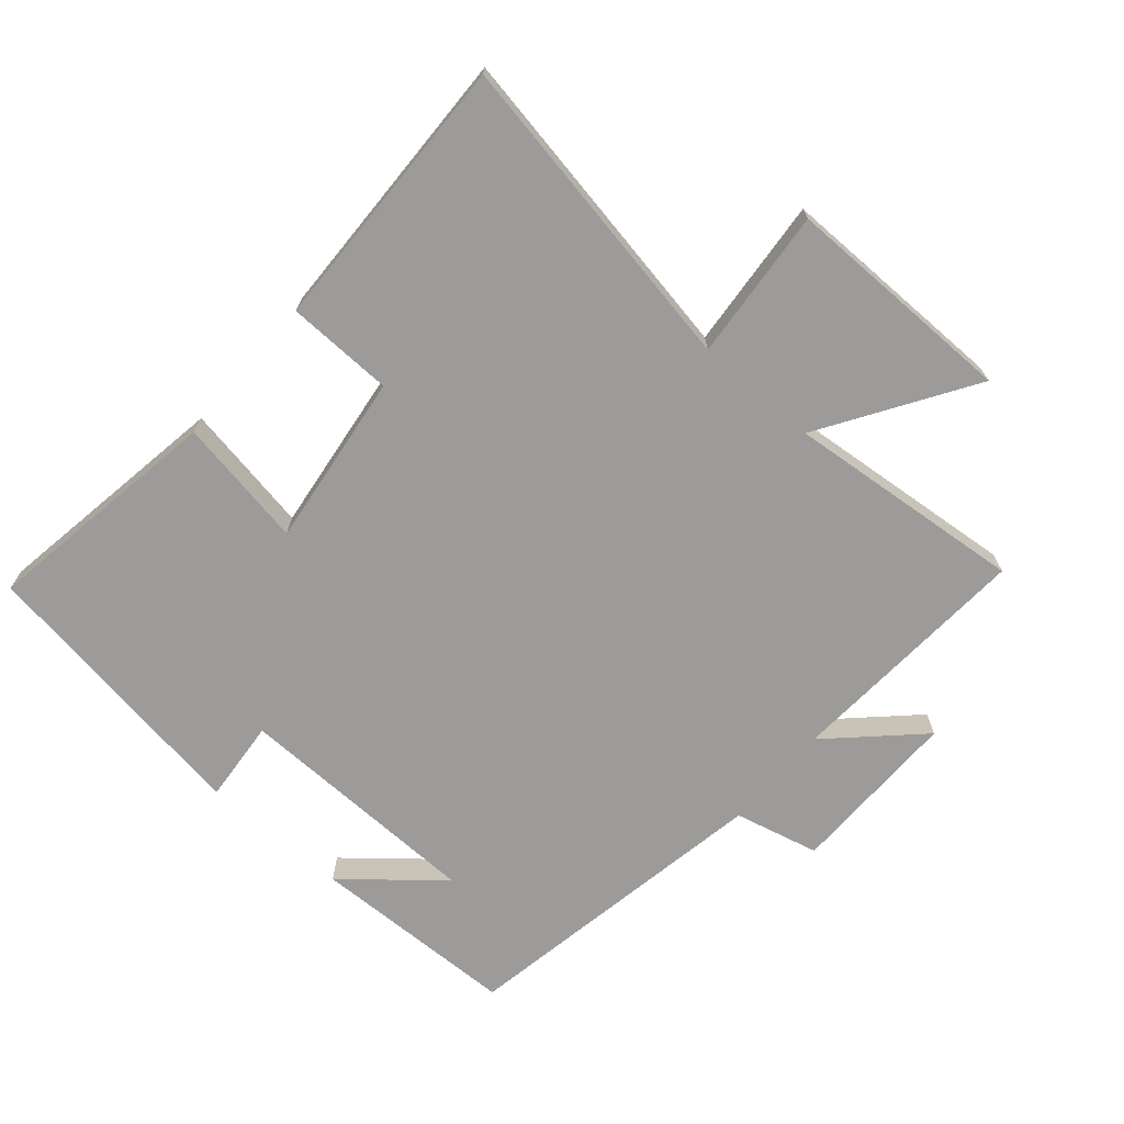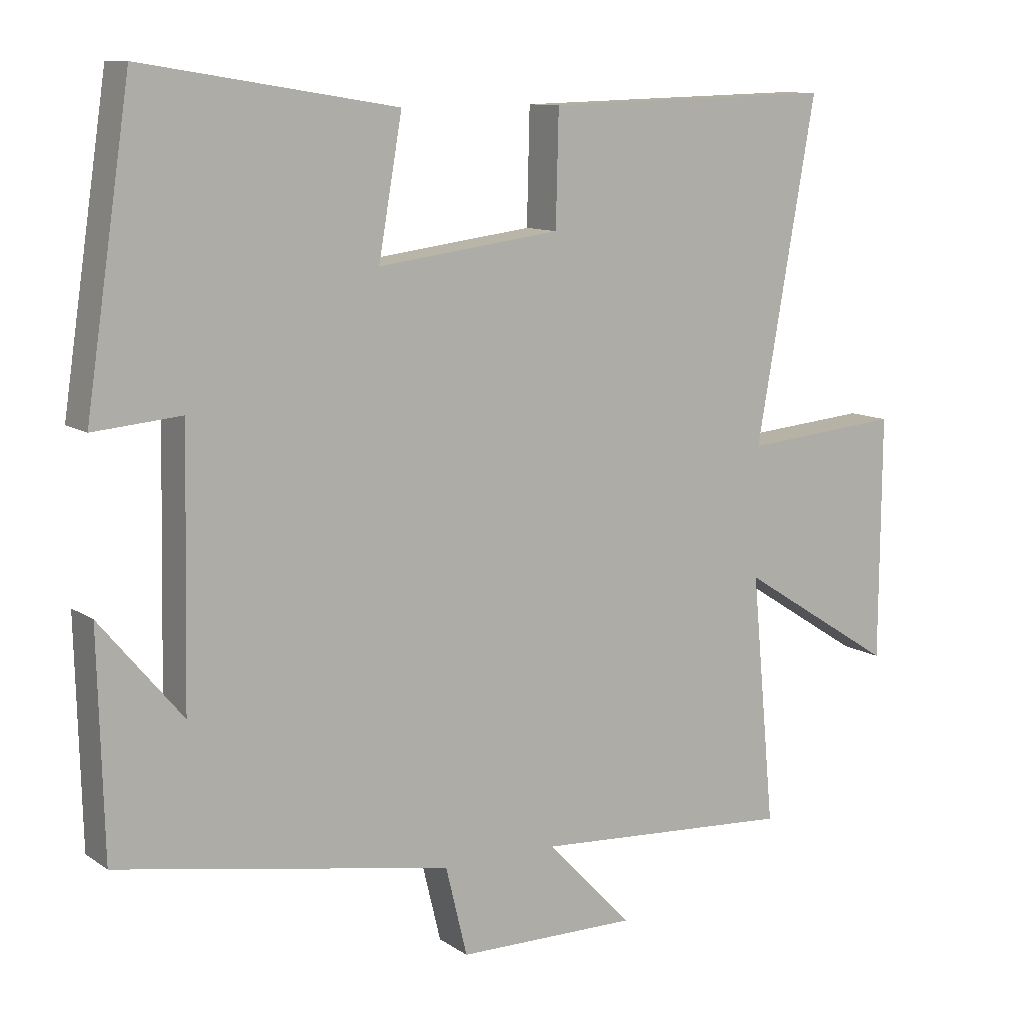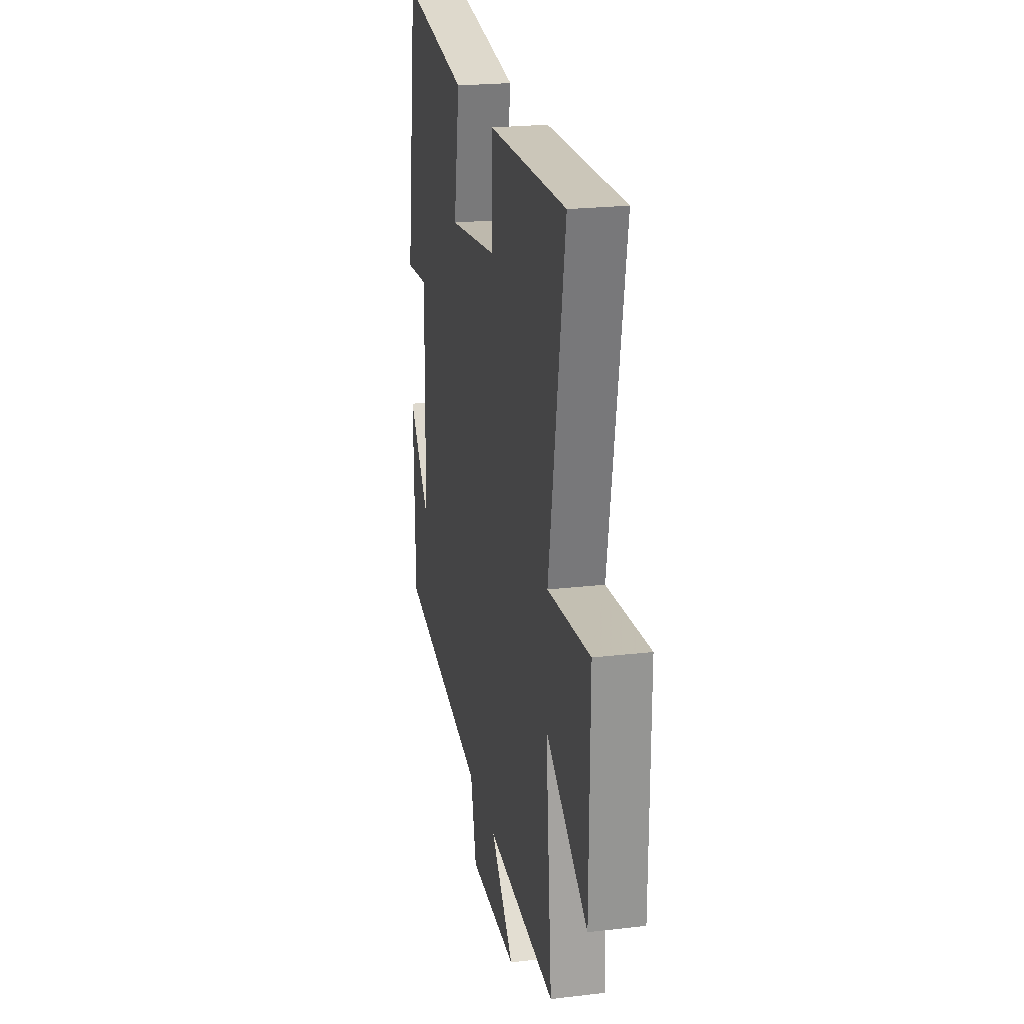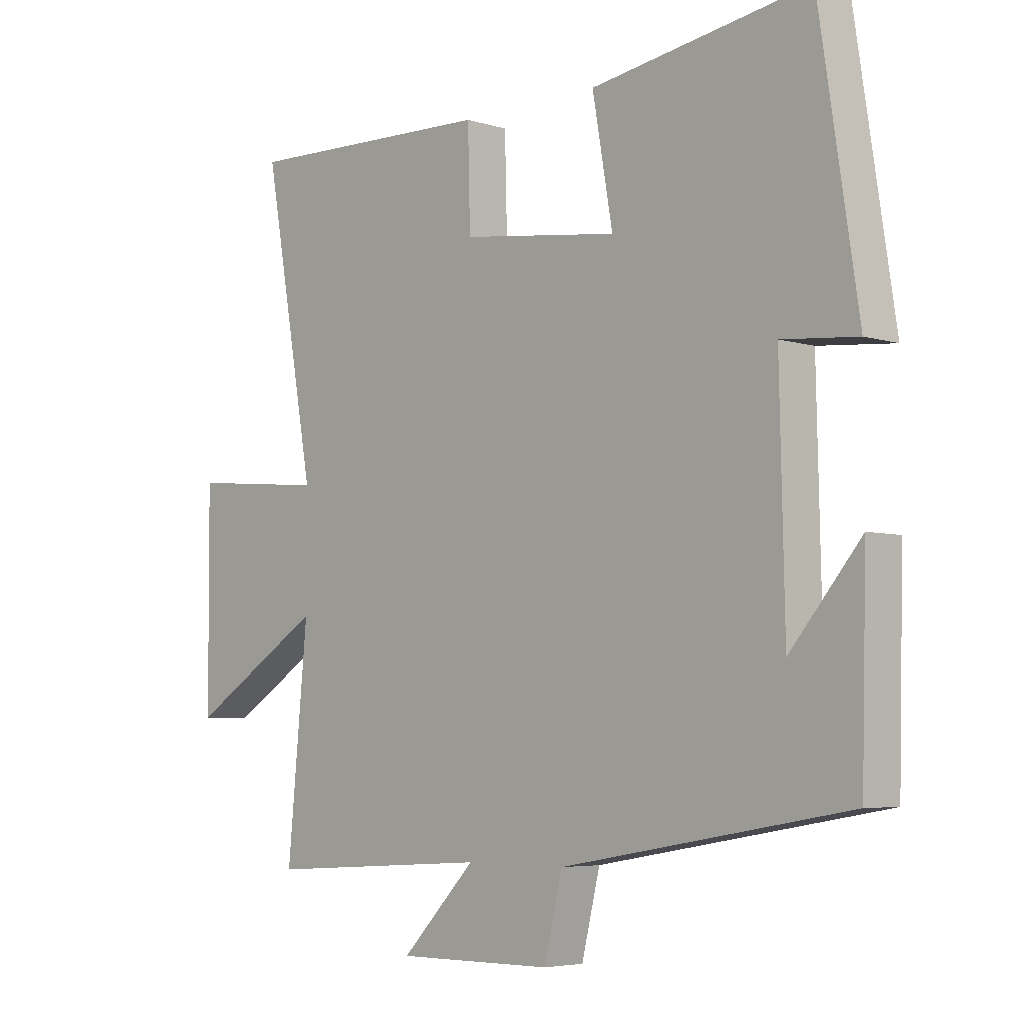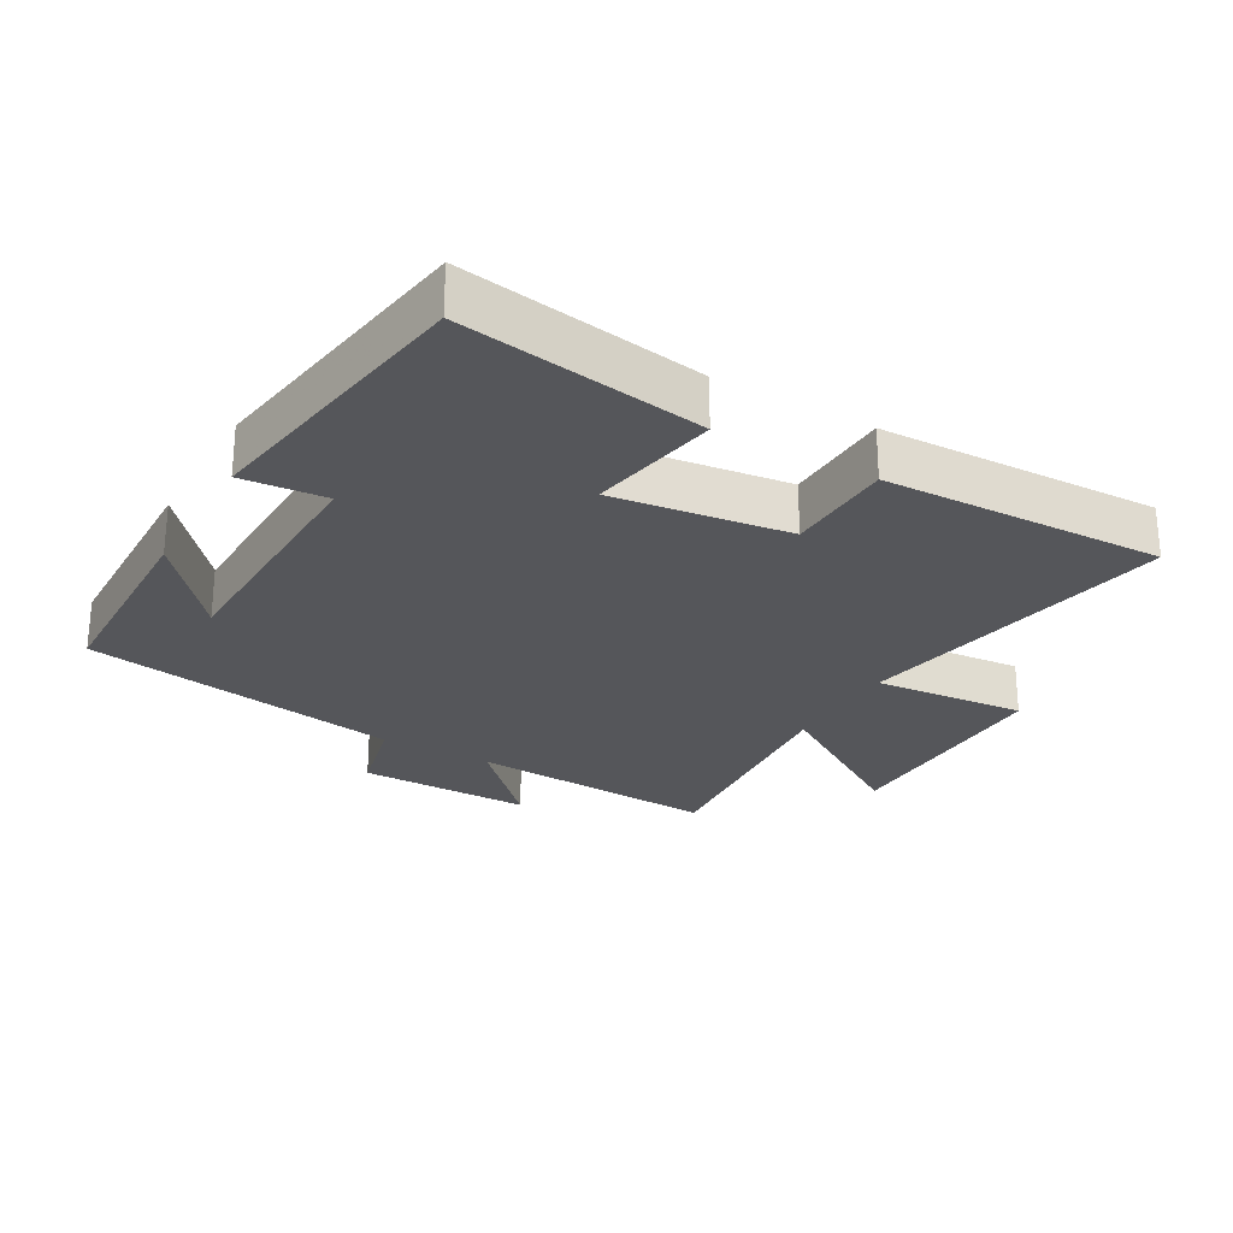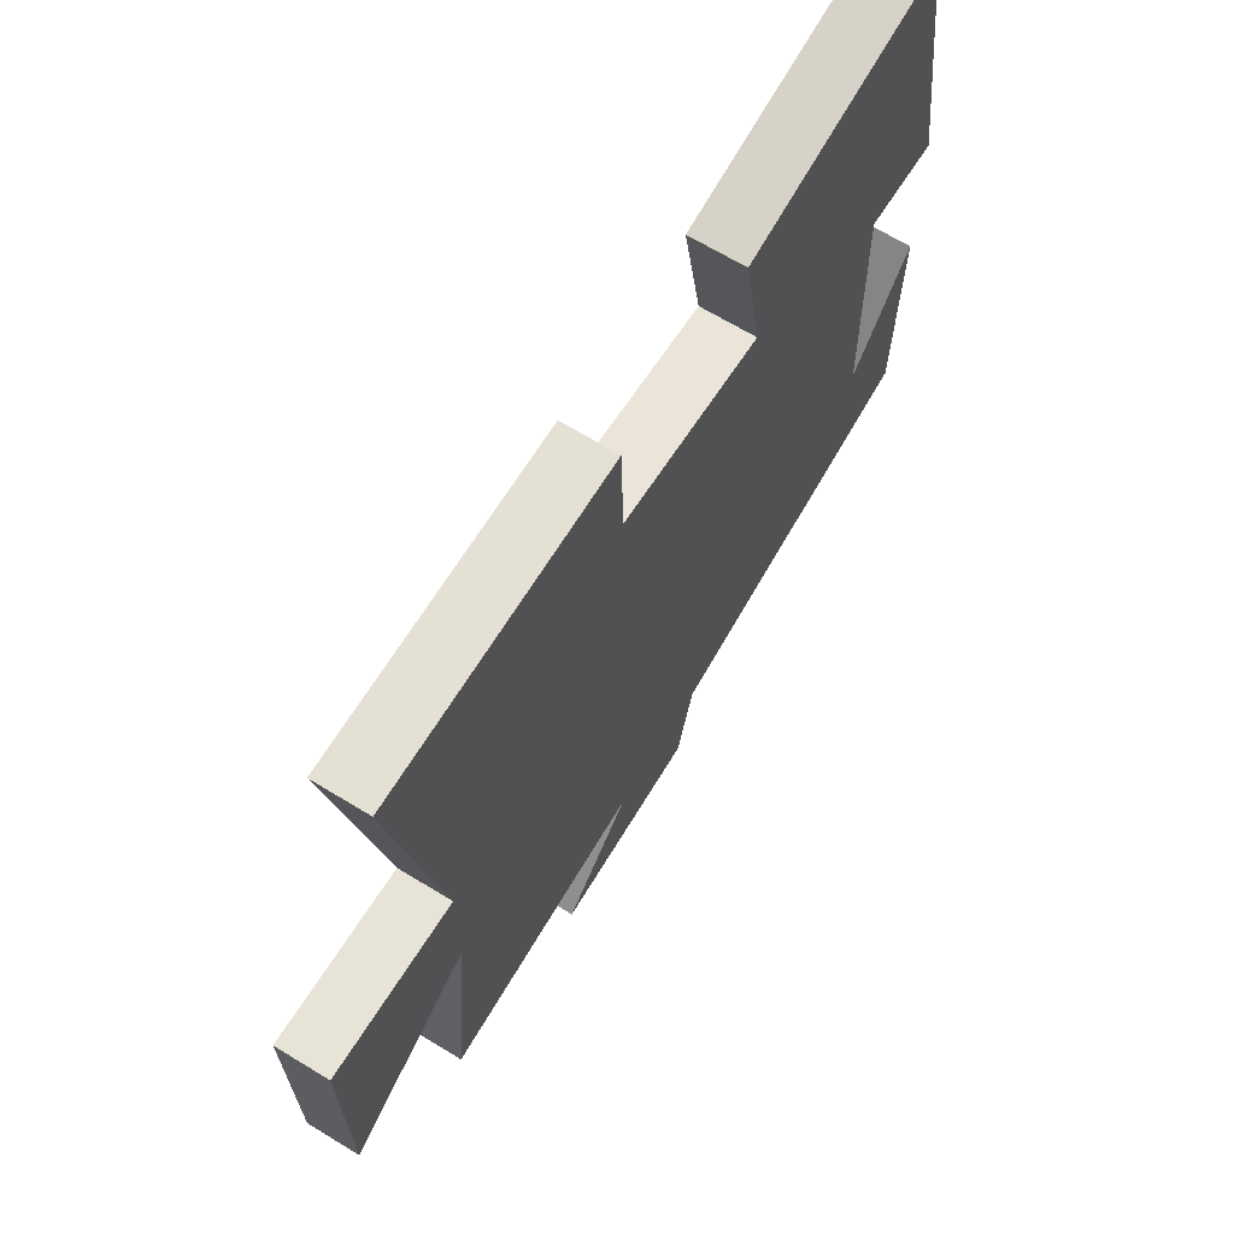
<metadata>
{"format":"obj","ext":"obj","renderer":"f3d","projection":"perspective","resolution":1024,"background":"white","views":[{"elev":-69.9,"azim":49.2,"up":"+Y"},{"elev":10.6,"azim":-32.2,"up":"+Z"},{"elev":22.6,"azim":78.6,"up":"+Z"},{"elev":-5.1,"azim":-134.4,"up":"+Z"},{"elev":-26.0,"azim":-29.8,"up":"+Y"},{"elev":67.3,"azim":121.4,"up":"+Z"}]}
</metadata>
<code>
v -0.492 0.07 -0.415
v -0.5 0.07 -0.1
v -0.382 0.07 -0.241
v -0.374 0.07 0.137
v -0.5 0.07 0.126
v -0.435 0.07 0.558
v -0.07 0.07 0.5
v -0.104 0.07 0.304
v 0.16 0.07 0.338
v 0.164 0.07 0.5
v 0.586 0.07 0.512
v 0.5 0.07 0.025
v 0.729 0.07 0.045
v 0.727 0.07 -0.307
v 0.5 0.07 -0.163
v 0.534 0.07 -0.524
v 0.157 0.07 -0.5
v 0.282 0.07 -0.63
v 0.02 0.07 -0.628
v -0.011 0.07 -0.5
v -0.492 0 -0.415
v -0.5 0 -0.1
v -0.382 0 -0.241
v -0.374 0 0.137
v -0.5 0 0.126
v -0.435 0 0.558
v -0.07 0 0.5
v -0.104 0 0.304
v 0.16 0 0.338
v 0.164 0 0.5
v 0.586 0 0.512
v 0.5 0 0.025
v 0.729 0 0.045
v 0.727 0 -0.307
v 0.5 0 -0.163
v 0.534 0 -0.524
v 0.157 0 -0.5
v 0.282 0 -0.63
v 0.02 0 -0.628
v -0.011 0 -0.5
f 17 18 19 20
f 17 20 1
f 15 16 17 1
f 12 13 14 15
f 12 15 1
f 9 10 11 12
f 8 9 12
f 6 7 8
f 5 6 8
f 4 5 8
f 3 4 8 12
f 1 2 3
f 1 3 12
f 40 39 38 37
f 21 40 37
f 21 37 36 35
f 35 34 33 32
f 21 35 32
f 32 31 30 29
f 32 29 28
f 28 27 26
f 28 26 25
f 28 25 24
f 32 28 24 23
f 23 22 21
f 32 23 21
f 1 21 22 2
f 2 22 23 3
f 3 23 24 4
f 4 24 25 5
f 5 25 26 6
f 6 26 27 7
f 7 27 28 8
f 8 28 29 9
f 9 29 30 10
f 10 30 31 11
f 11 31 32 12
f 12 32 33 13
f 13 33 34 14
f 14 34 35 15
f 15 35 36 16
f 16 36 37 17
f 17 37 38 18
f 18 38 39 19
f 19 39 40 20
f 20 40 21 1

</code>
